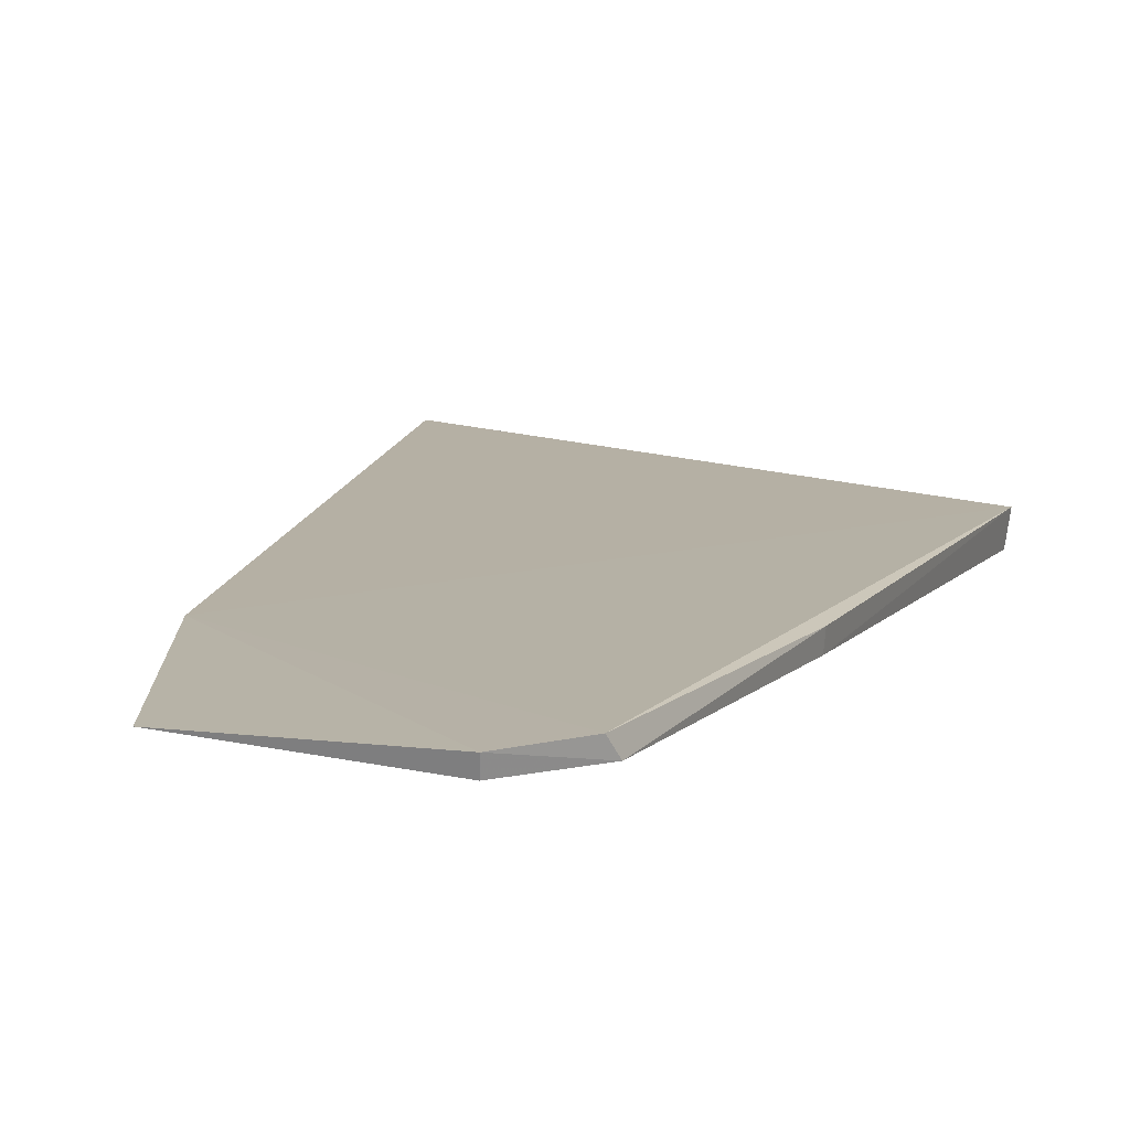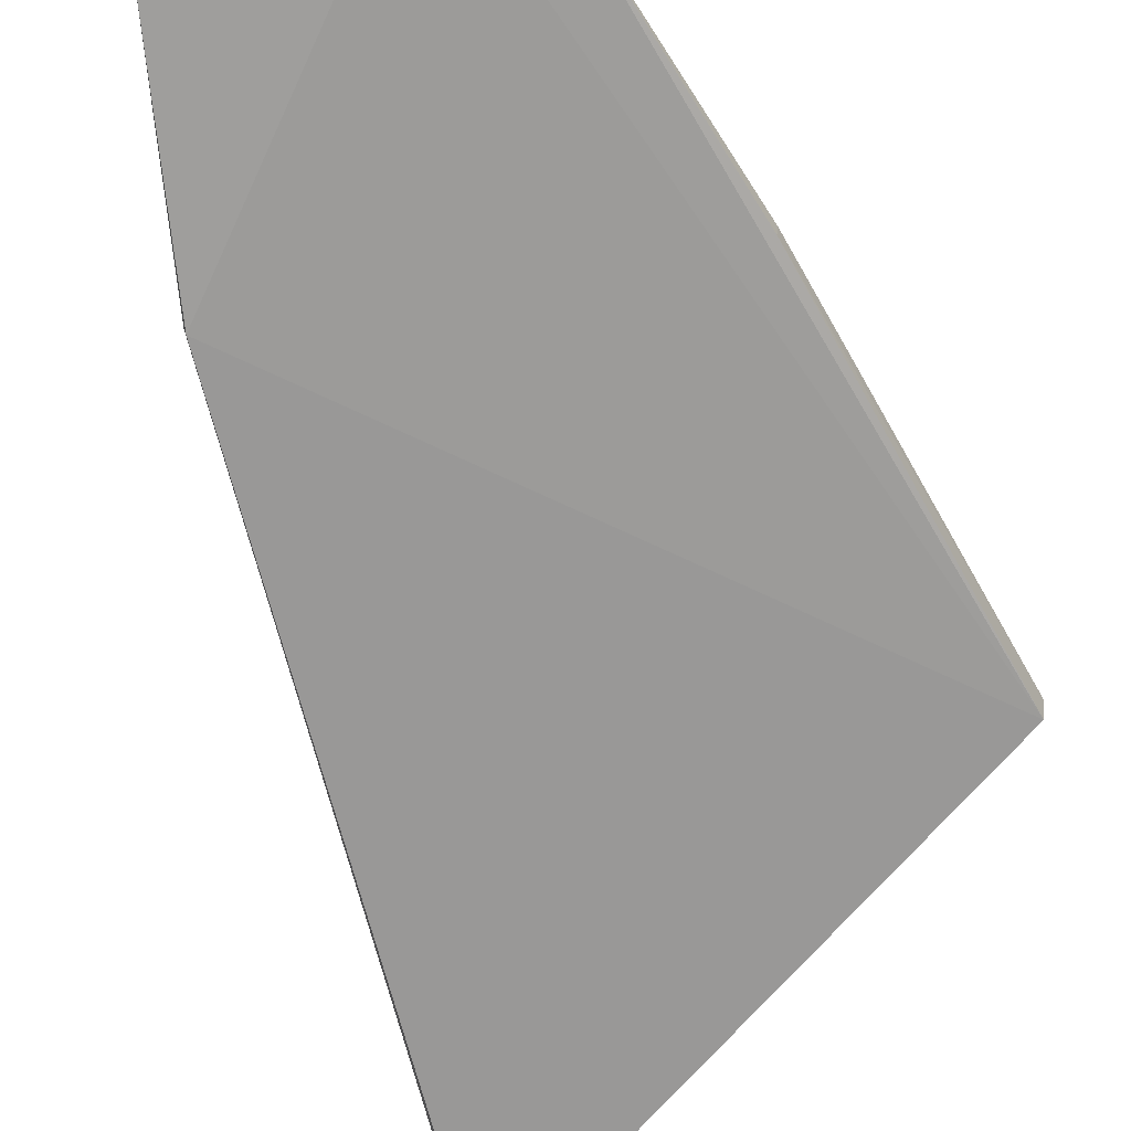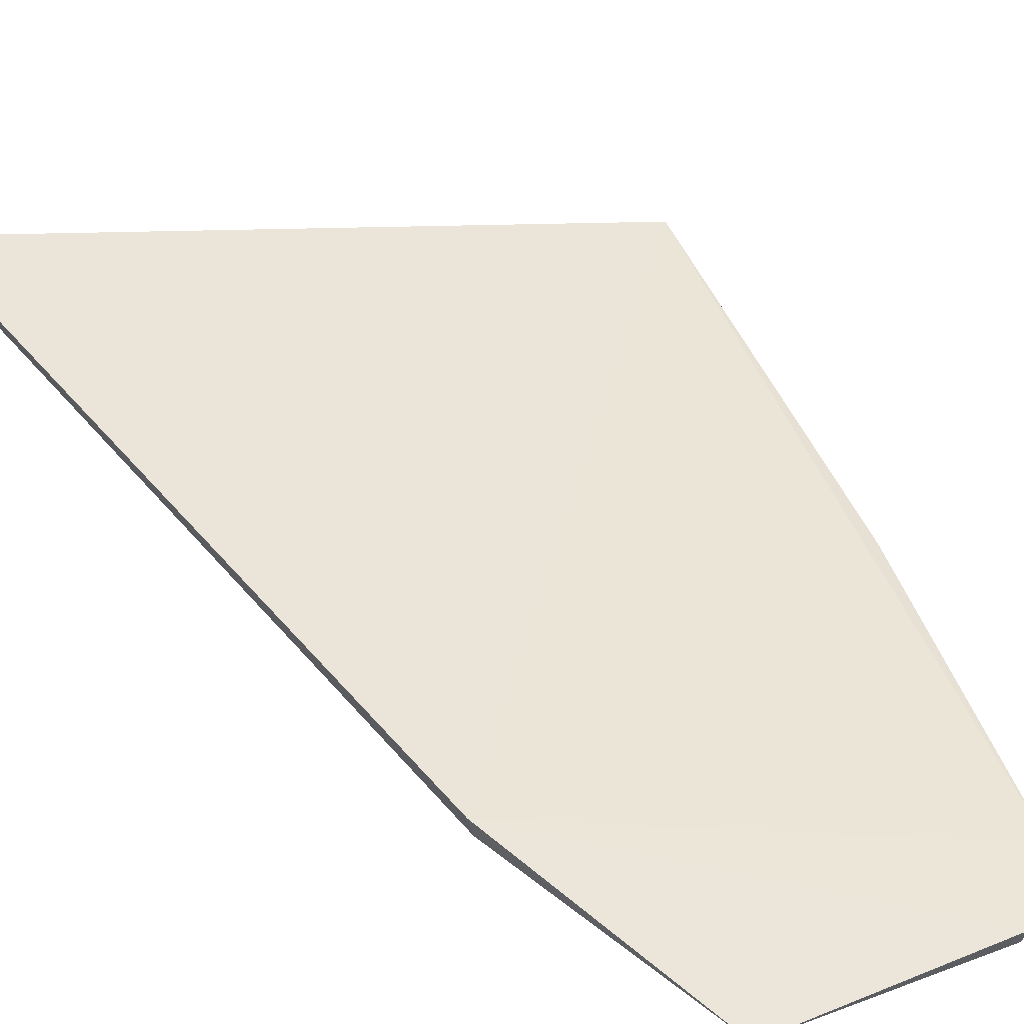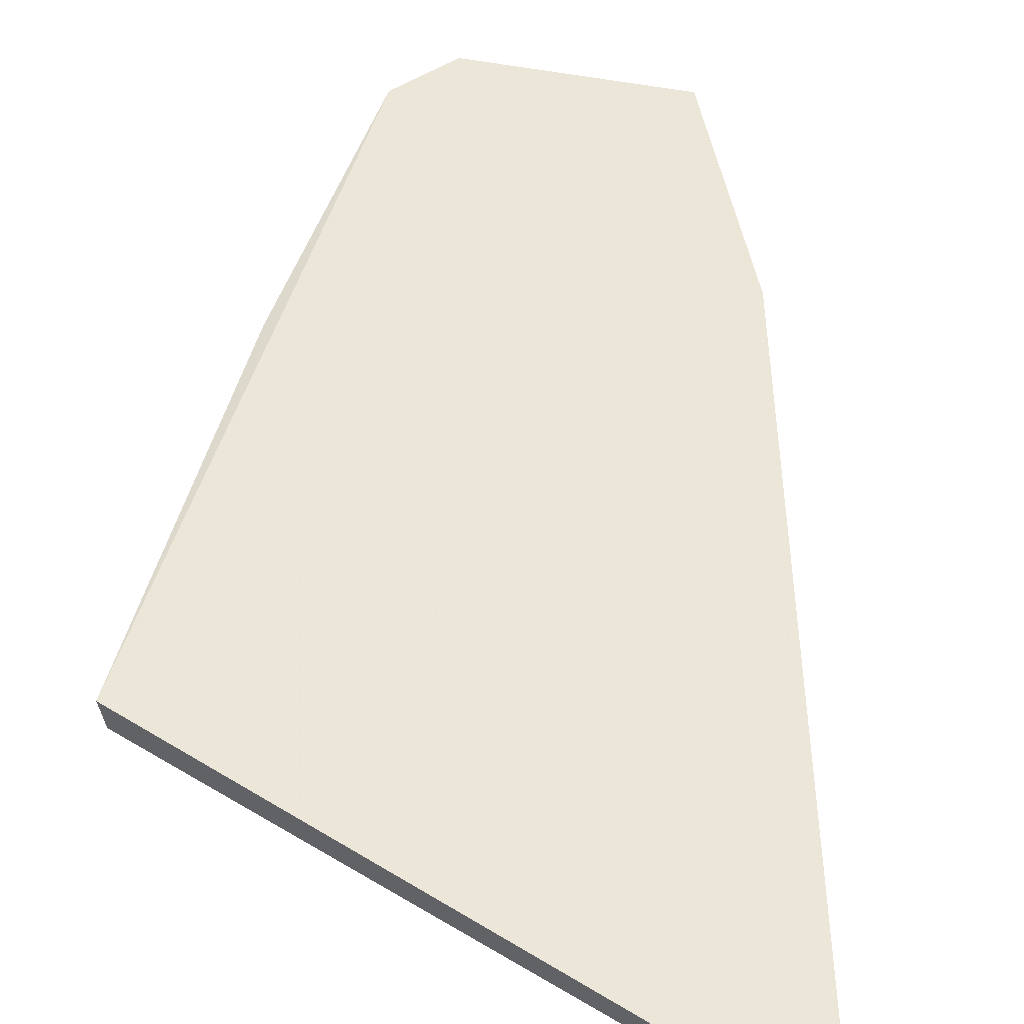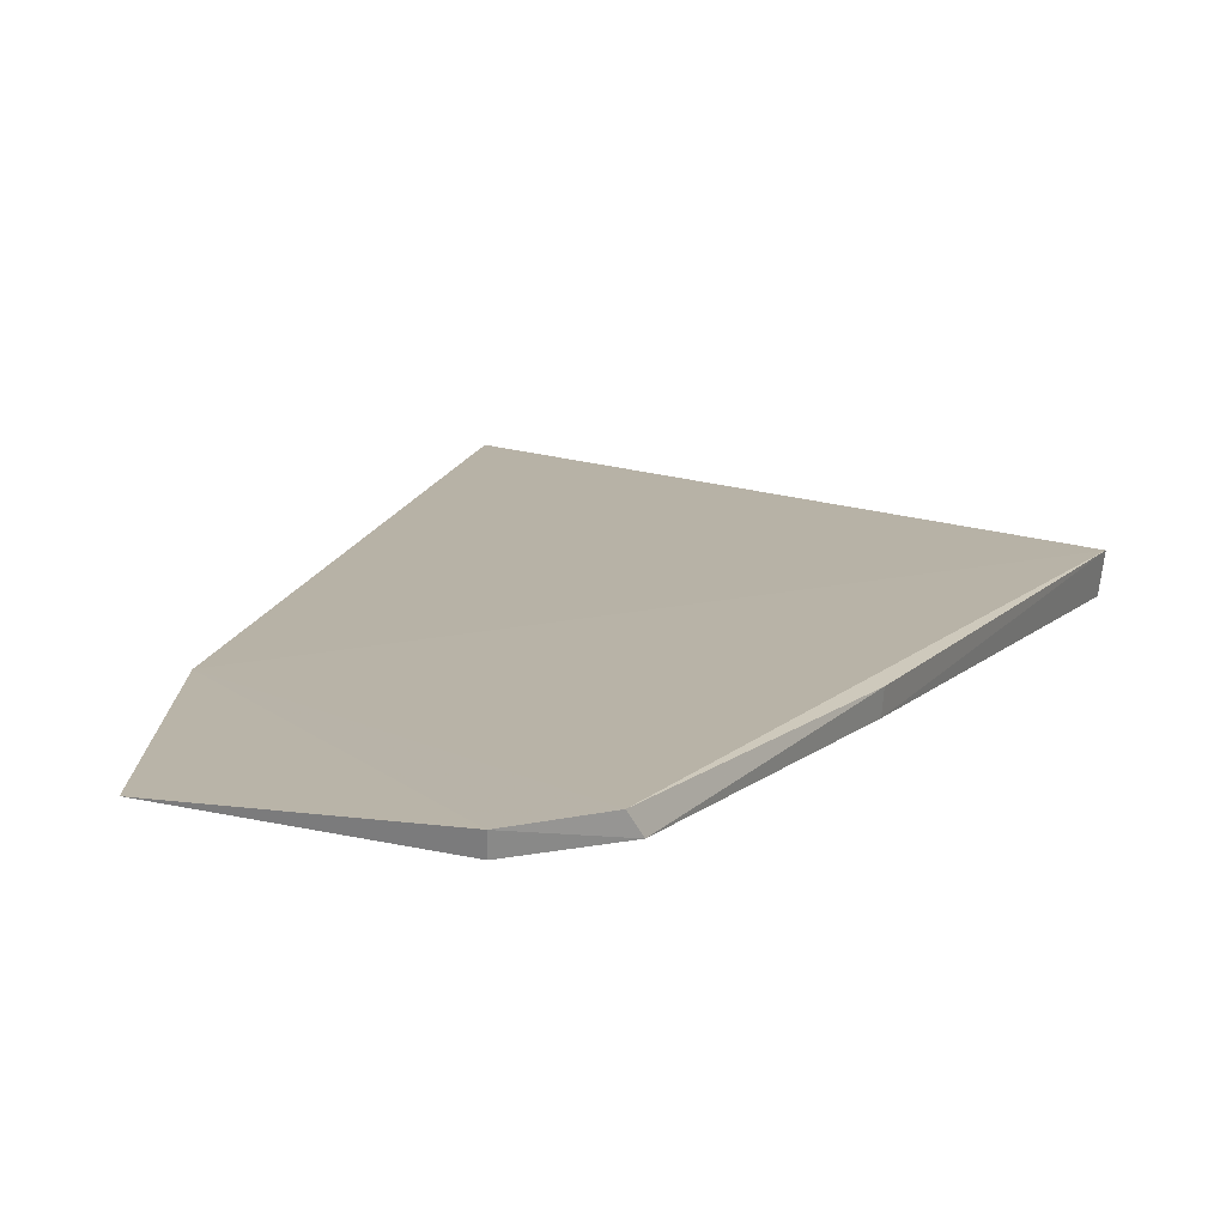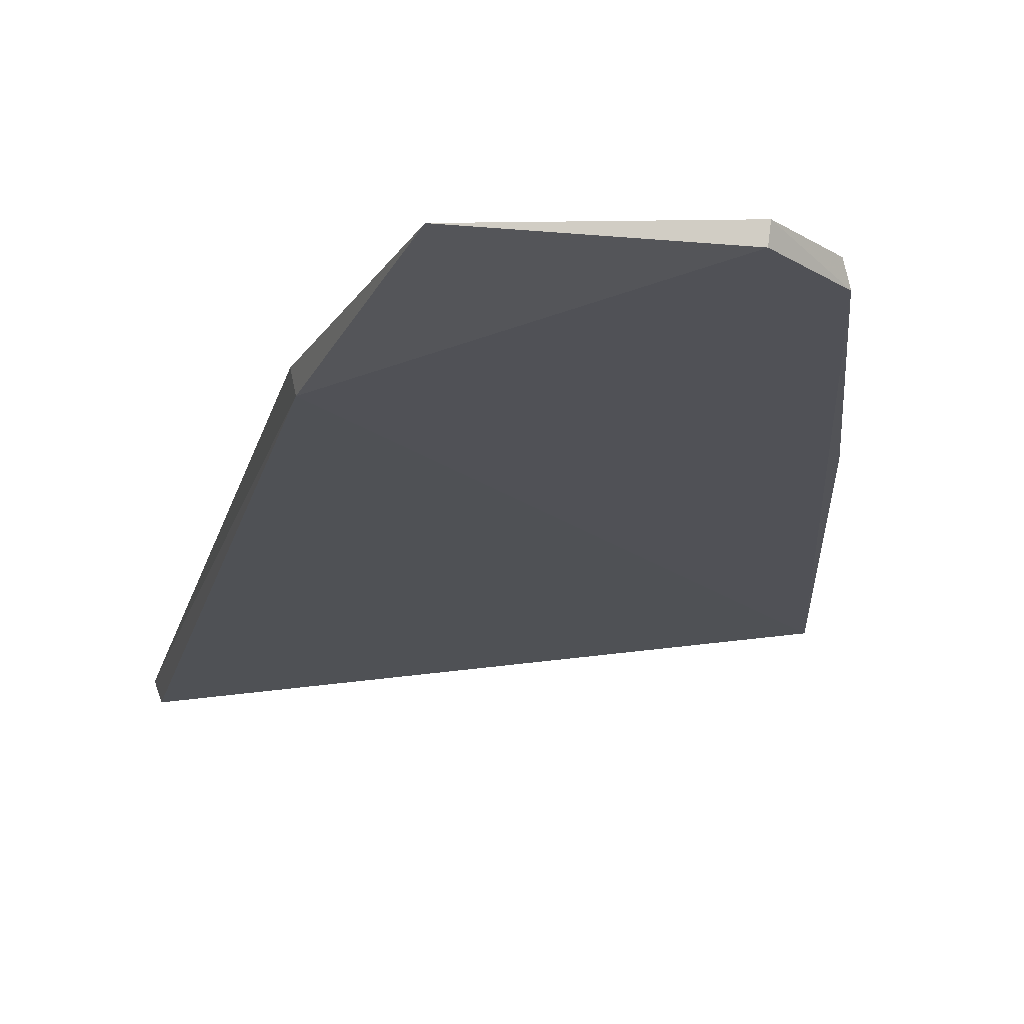
<metadata>
{"format":"obj","ext":"obj","renderer":"f3d","projection":"perspective","resolution":1024,"background":"white","views":[{"elev":11.2,"azim":16.2,"up":"+Y"},{"elev":-69.5,"azim":21.5,"up":"+Y"},{"elev":44.6,"azim":-29.6,"up":"+Y"},{"elev":49.1,"azim":-173.8,"up":"+Y"},{"elev":12.0,"azim":18.0,"up":"+Y"},{"elev":-20.3,"azim":-6.0,"up":"+Y"}]}
</metadata>
<code>
v 0.05815 -0.1245 0.1052
v 0.06334 -0.1259 0.09994
v 0.07256 -0.1234 0.04318
v 0.02653 -0.1235 0.01863
v 0.03504 -0.126 0.08292
v 0.03468 -0.1243 0.0829
v 0.06276 -0.1244 0.1008
v 0.04075 -0.1249 0.1037
v 0.07217 -0.126 0.0432
v 0.06789 -0.1242 0.07621
v 0.05802 -0.126 0.1048
v 0.0271 -0.1253 0.01907
v 0.06773 -0.1258 0.07617
f 6 3 4
f 6 4 5
f 7 1 2
f 7 6 1
f 7 3 6
f 8 6 5
f 8 1 6
f 10 7 2
f 10 3 7
f 11 8 5
f 11 2 1
f 11 1 8
f 11 9 2
f 11 5 9
f 12 9 5
f 12 5 4
f 12 4 3
f 12 3 9
f 13 9 3
f 13 3 10
f 13 10 2
f 13 2 9

</code>
